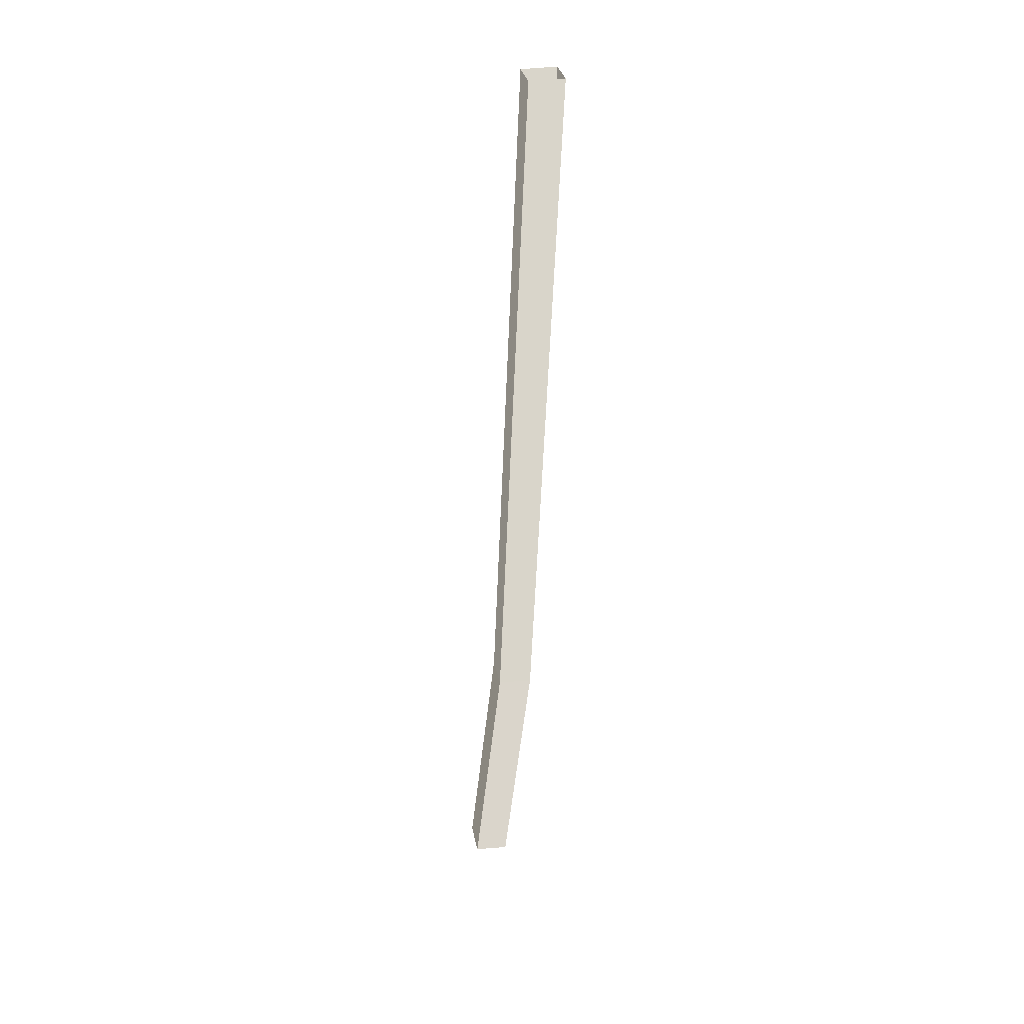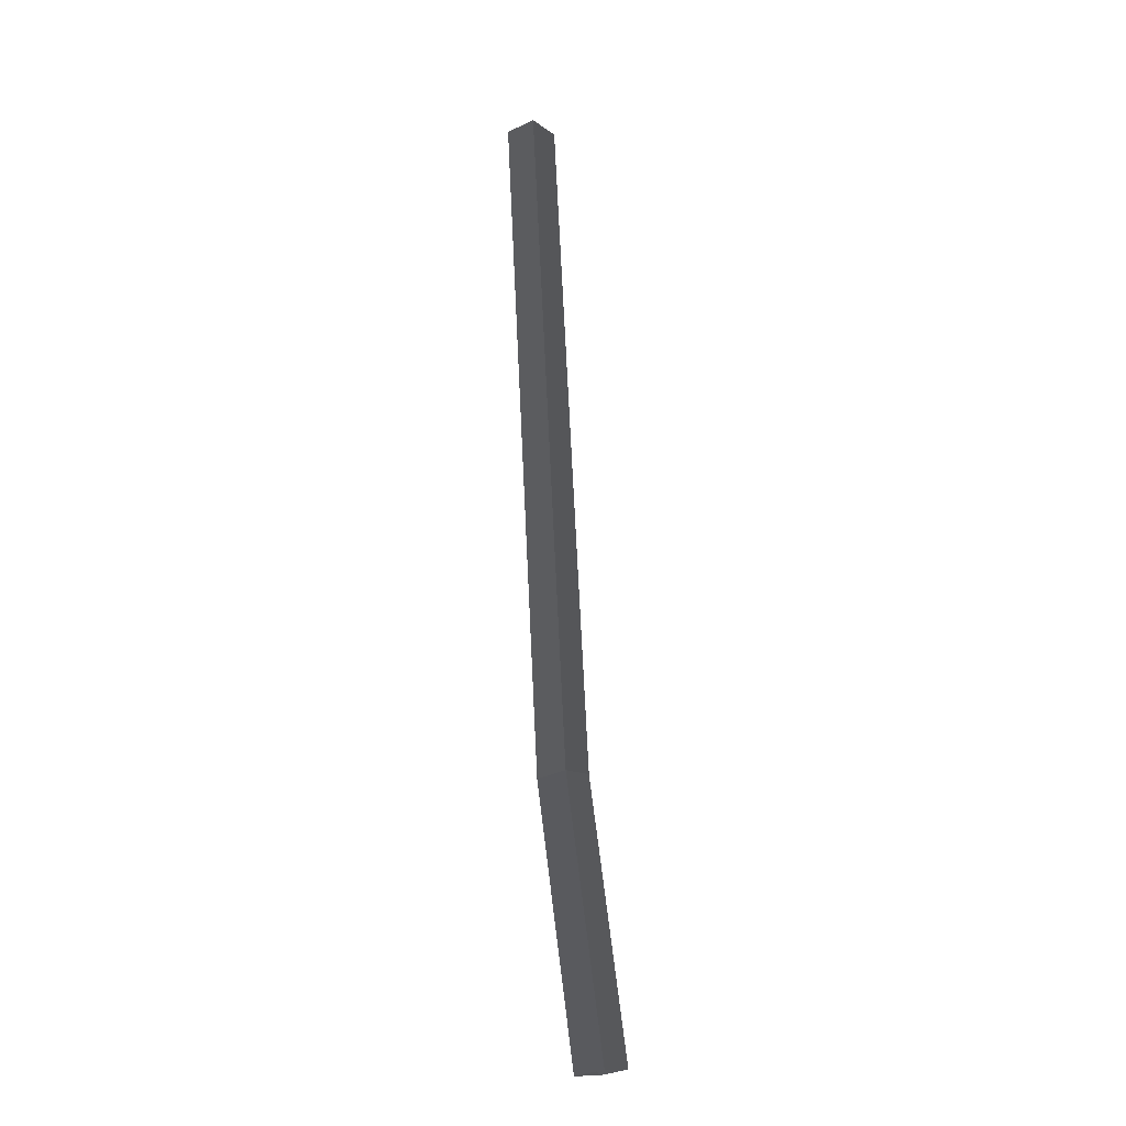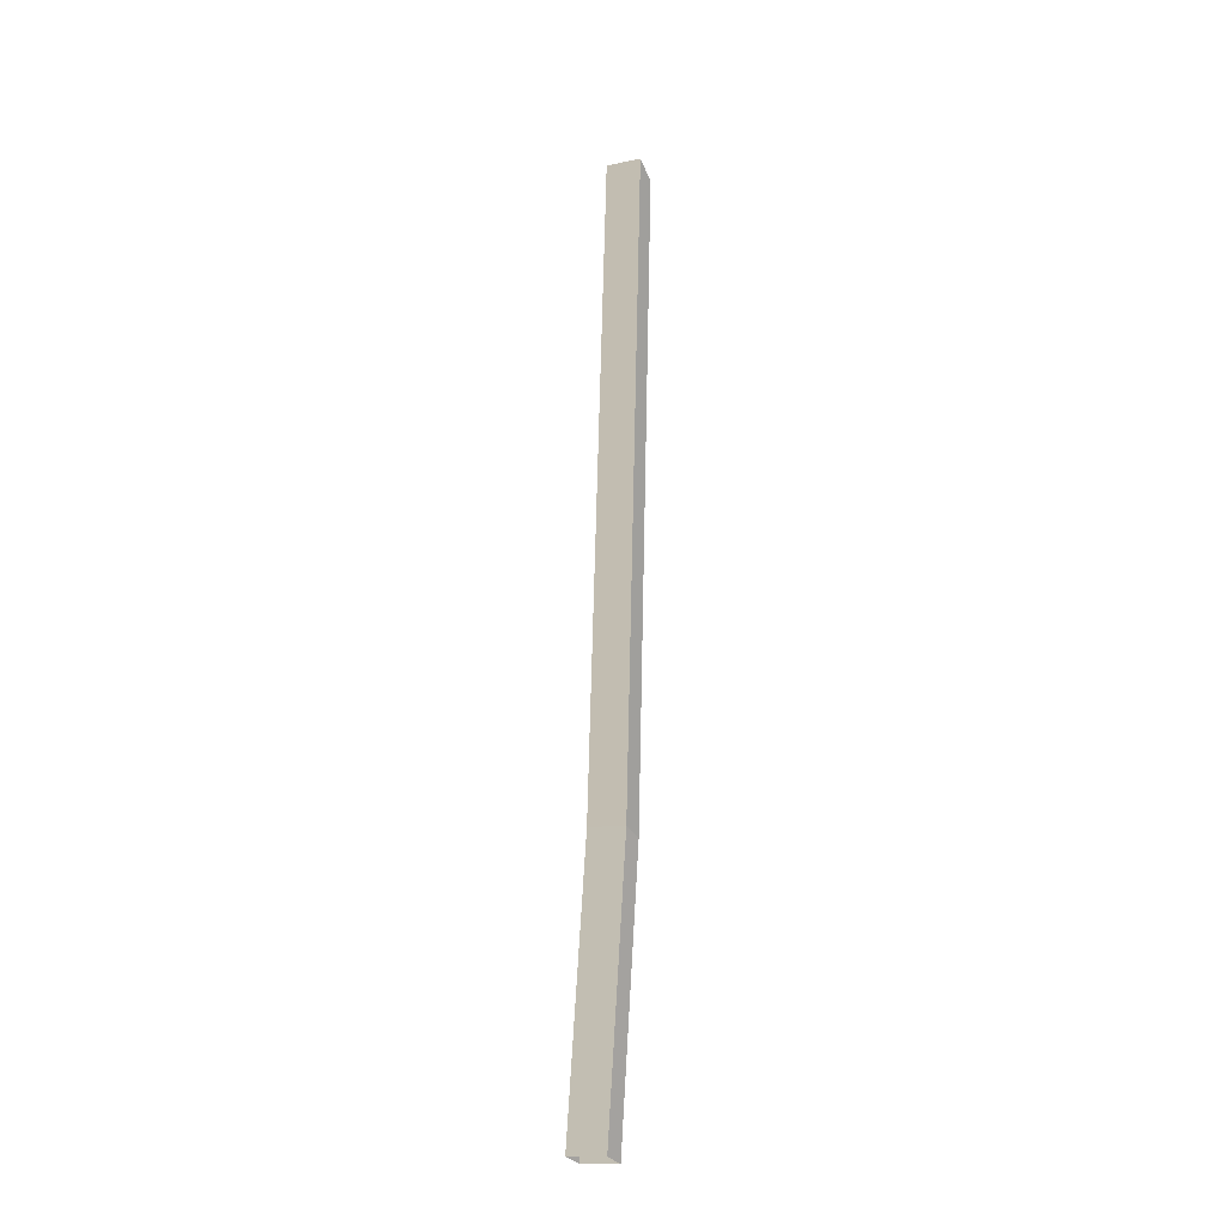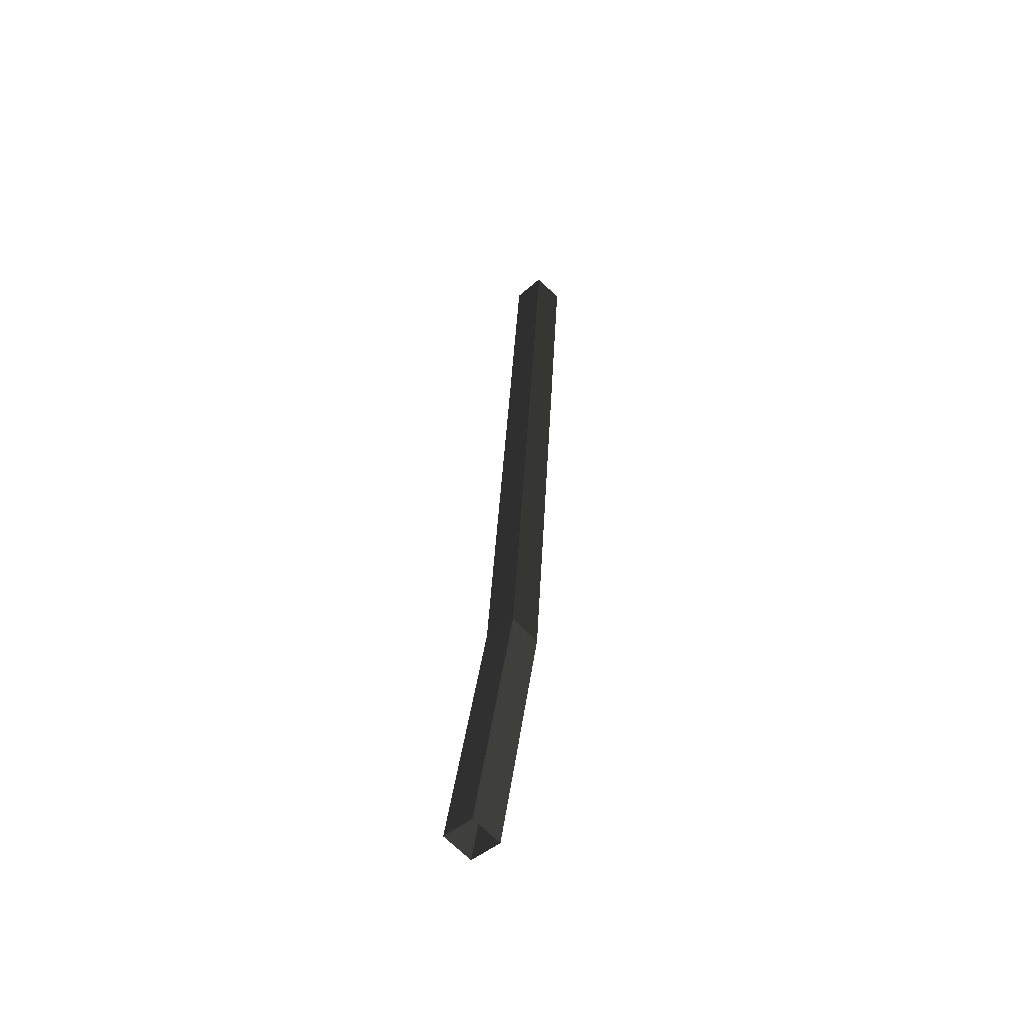
<metadata>
{"format":"obj","ext":"obj","renderer":"f3d","projection":"perspective","resolution":1024,"background":"white","views":[{"elev":32.1,"azim":33.2,"up":"+Z"},{"elev":-20.6,"azim":174.4,"up":"+Z"},{"elev":-29.5,"azim":62.5,"up":"+Z"},{"elev":-54.7,"azim":-2.2,"up":"+Z"}]}
</metadata>
<code>
v 0.01574 -0.02524 1.38
v 0.1514 -0.1629 1.364
v -0.03788 -0.1629 -0.133
v -0.1734 -0.02524 -0.1158
v 0.3407 0.1124 5.253
v 0.2041 -0.02524 5.253
v 0.01574 -0.02524 1.38
v 0.1514 0.1124 1.364
v -0.03789 0.1124 -0.133
v 0.09766 -0.02524 -0.1501
v 0.2871 -0.02524 1.349
v 0.1514 0.1124 1.364
v -0.03788 -0.1629 -0.133
v 0.1514 -0.1629 1.364
v 0.2871 -0.02524 1.349
v 0.09766 -0.02524 -0.1501
v 0.1514 -0.1629 1.364
v 0.3407 -0.1629 5.253
v 0.4773 -0.02524 5.254
v 0.1514 -0.1629 1.364
v 0.4773 -0.02524 5.254
v 0.2871 -0.02524 1.349
v 0.1514 0.1124 1.364
v 0.2871 -0.02524 1.349
v 0.4773 -0.02524 5.254
v 0.1514 0.1124 1.364
v 0.4773 -0.02524 5.254
v 0.3407 0.1124 5.253
v 0.3407 -0.1629 5.253
v 0.1514 -0.1629 1.364
v 0.01574 -0.02524 1.38
v 0.2041 -0.02524 5.253
v 0.1514 0.1124 1.364
v 0.01574 -0.02524 1.38
v -0.1734 -0.02524 -0.1158
v -0.03789 0.1124 -0.133
g Tree_3(Clone)_35408_28
f 1 3 2
f 1 4 3
f 5 7 6
f 5 8 7
f 9 11 10
f 9 12 11
f 13 15 14
f 13 16 15
f 17 19 18
f 20 22 21
f 23 25 24
f 26 28 27
f 29 31 30
f 29 32 31
f 33 35 34
f 33 36 35

</code>
